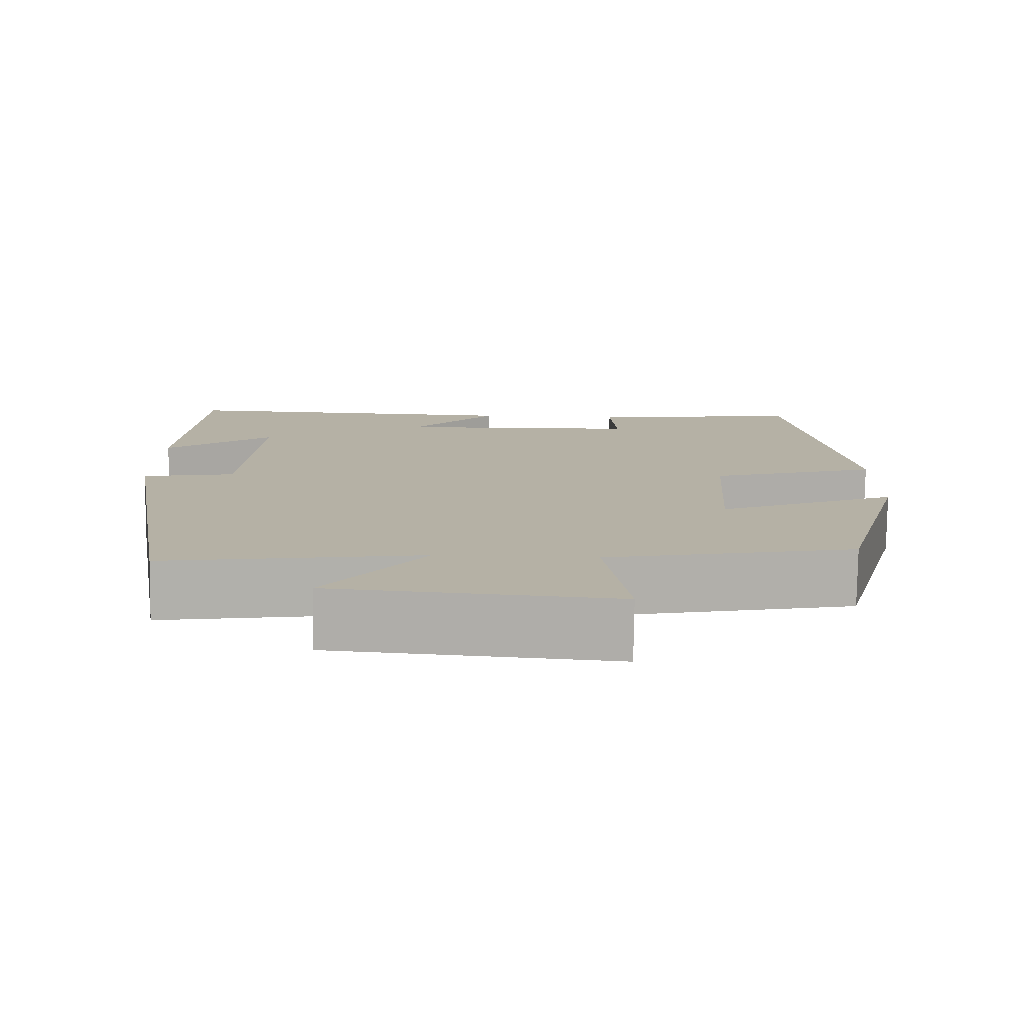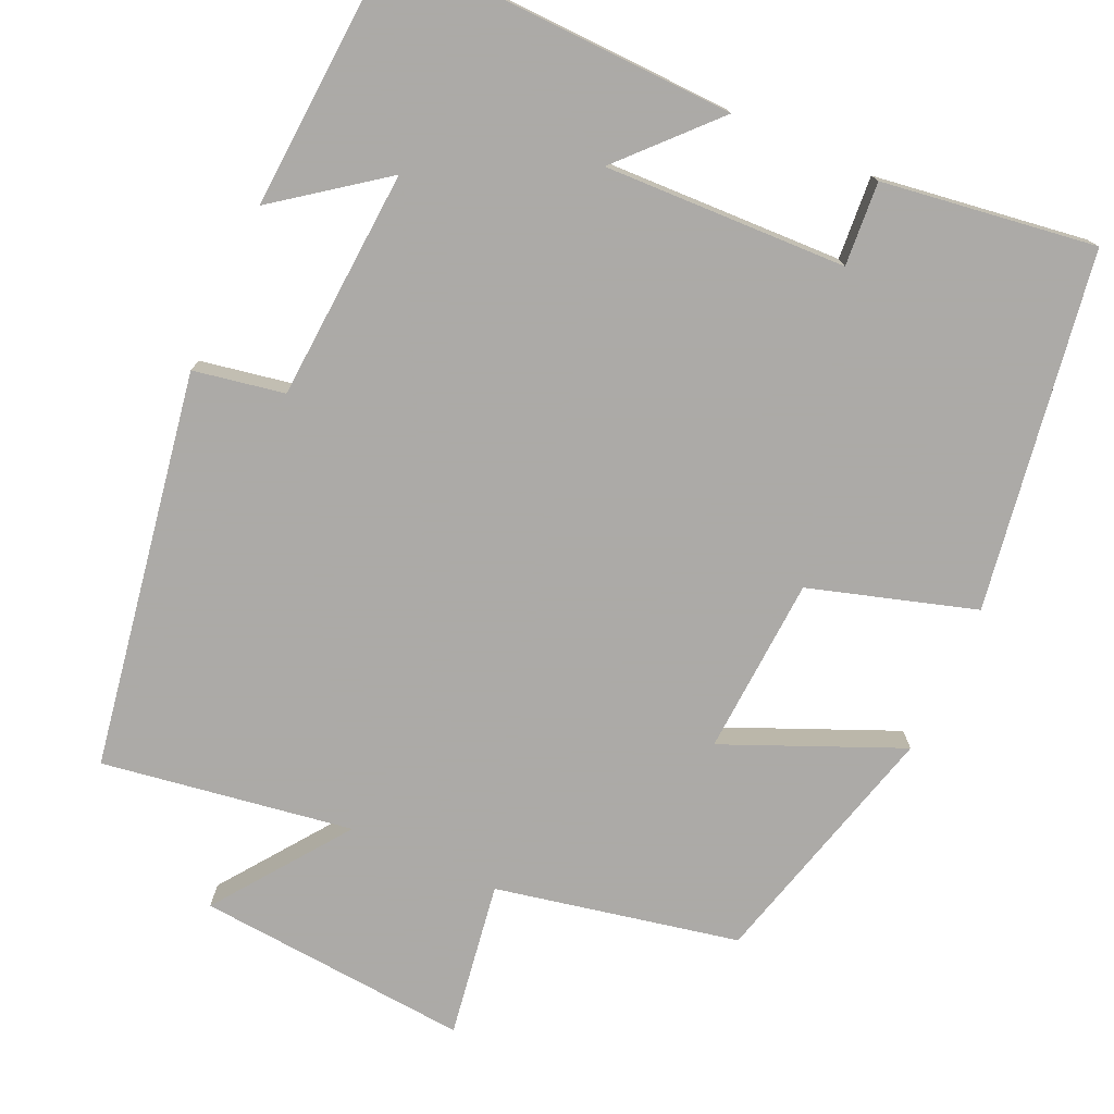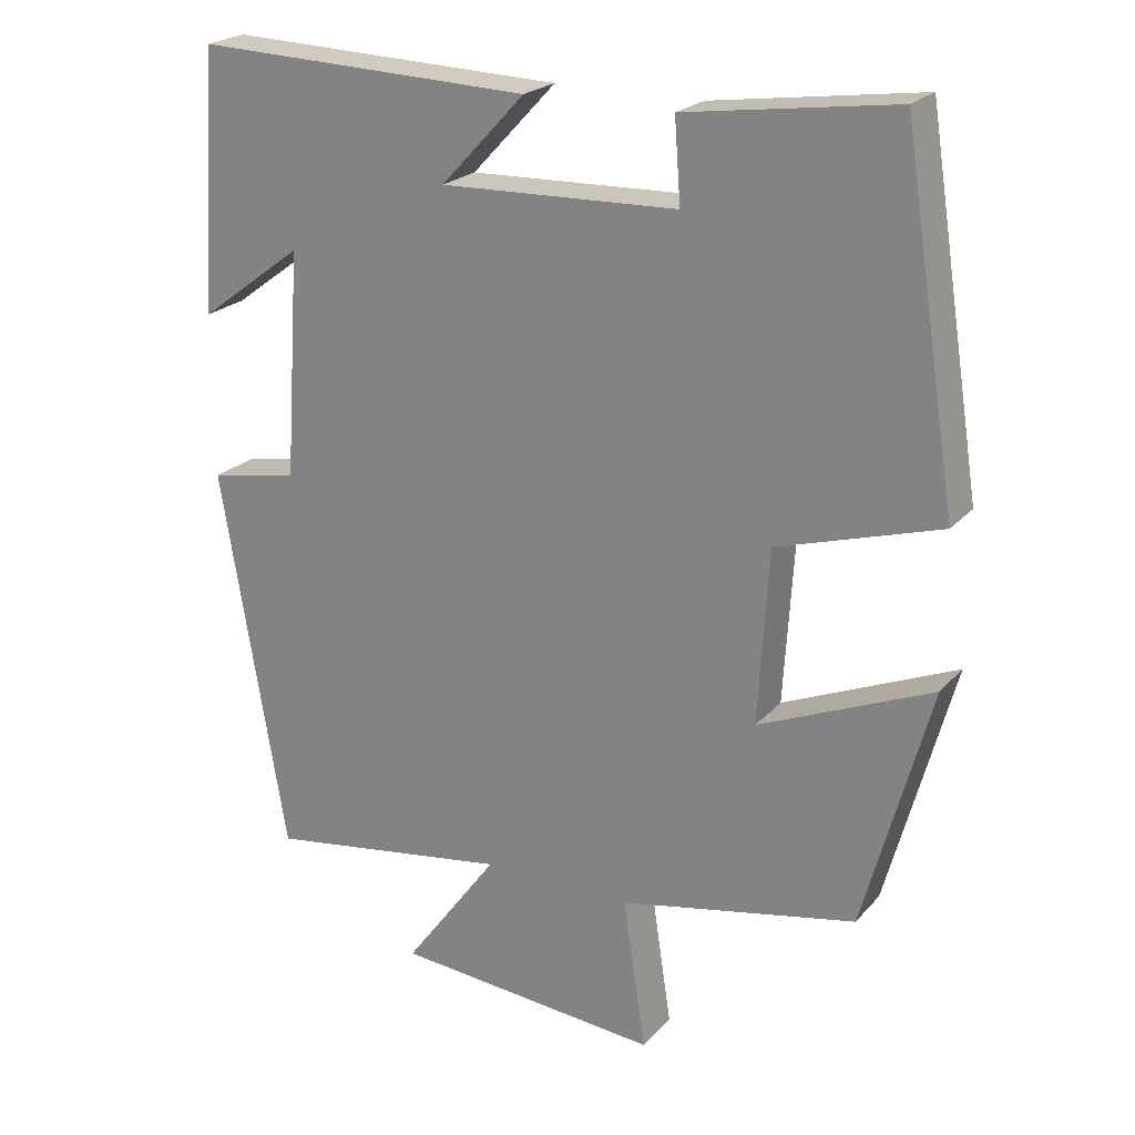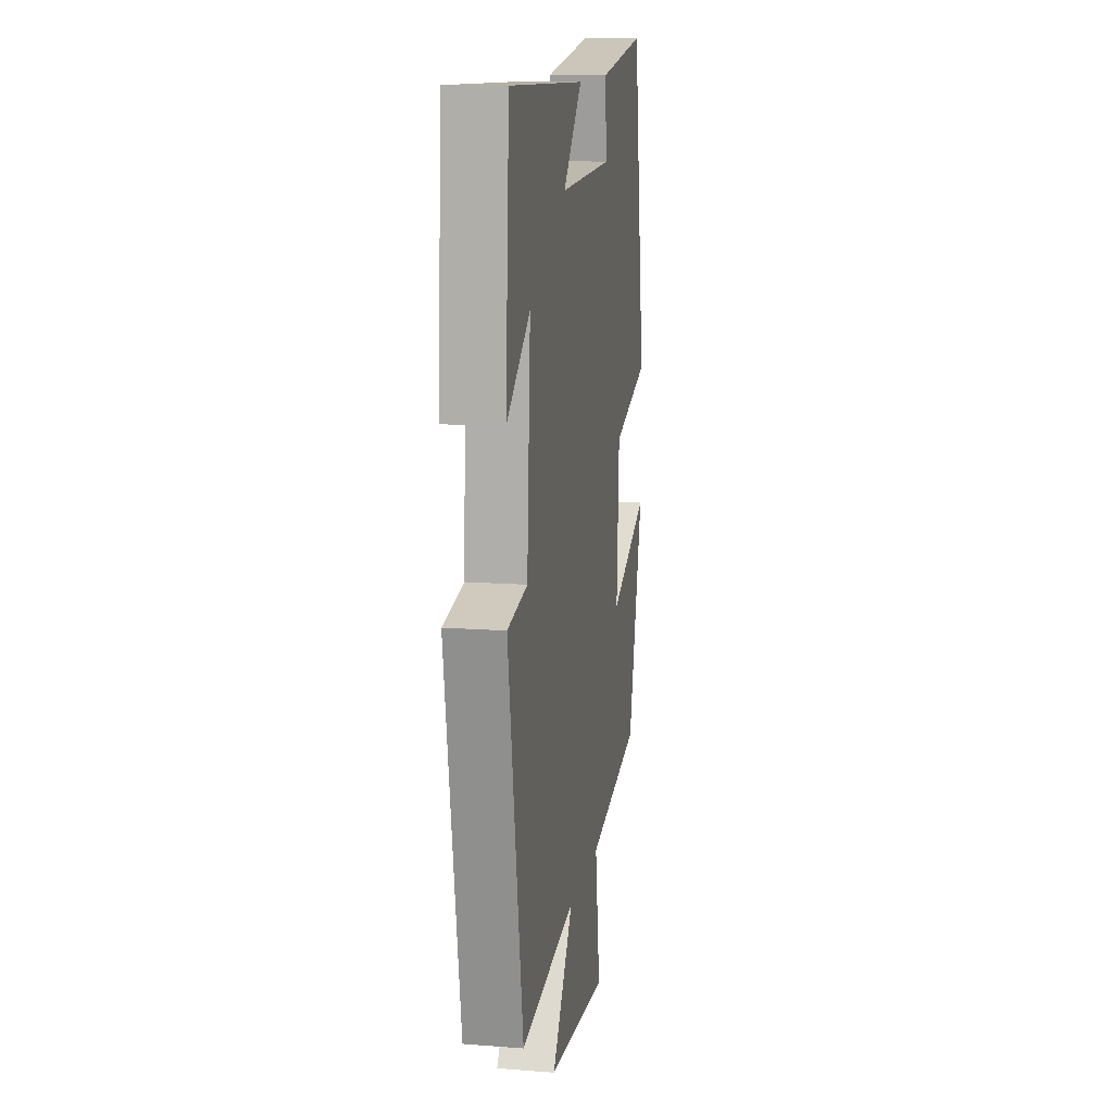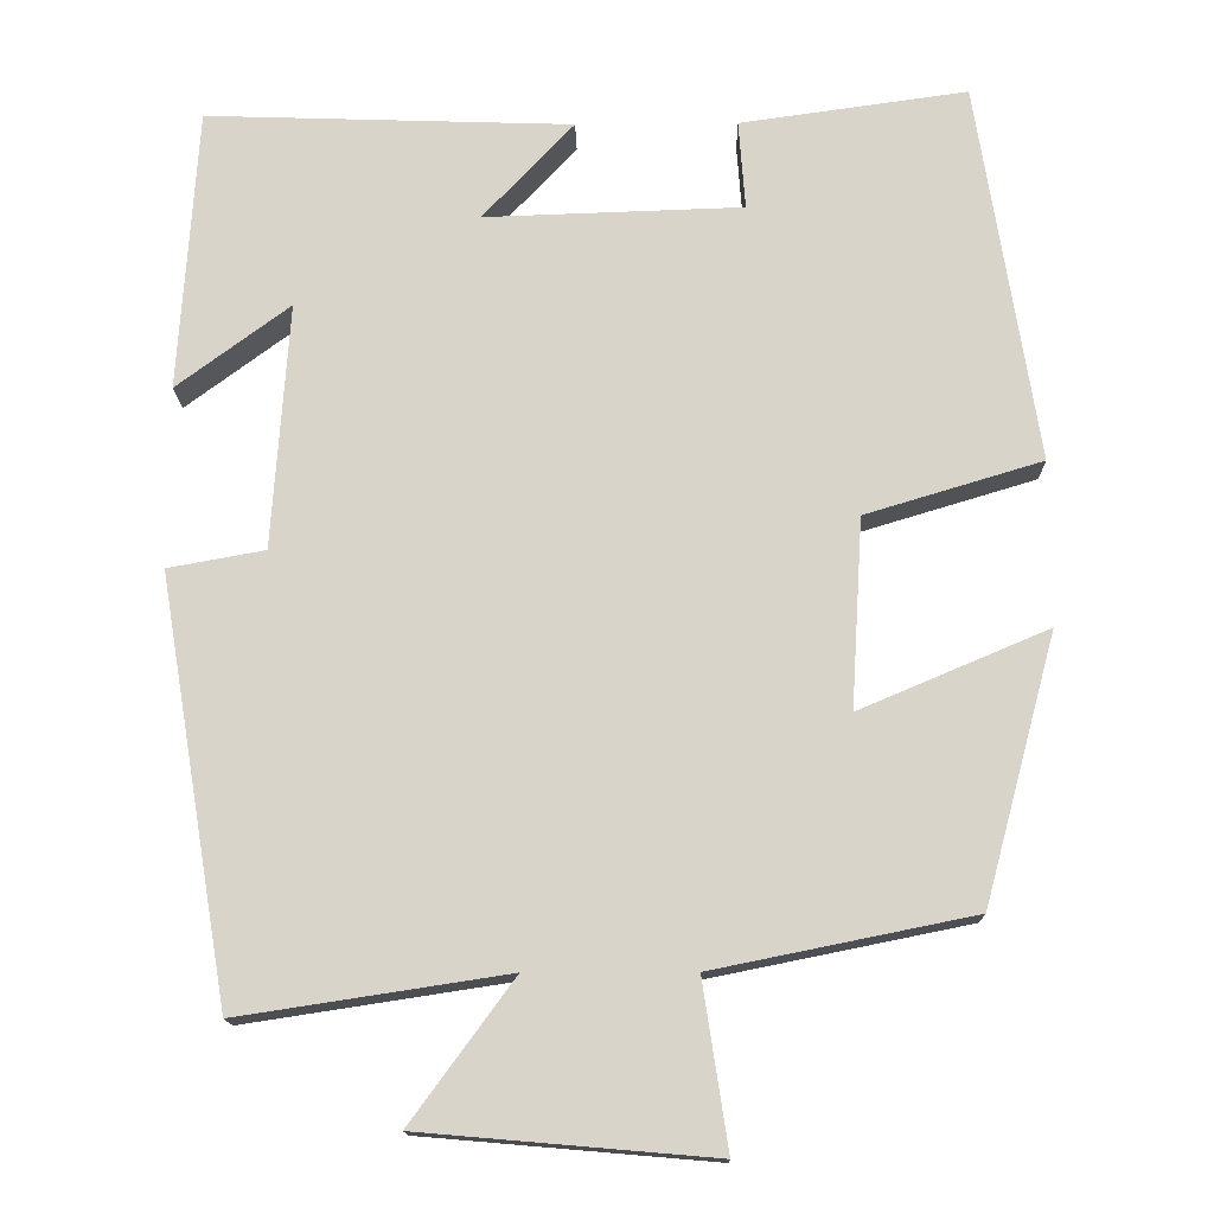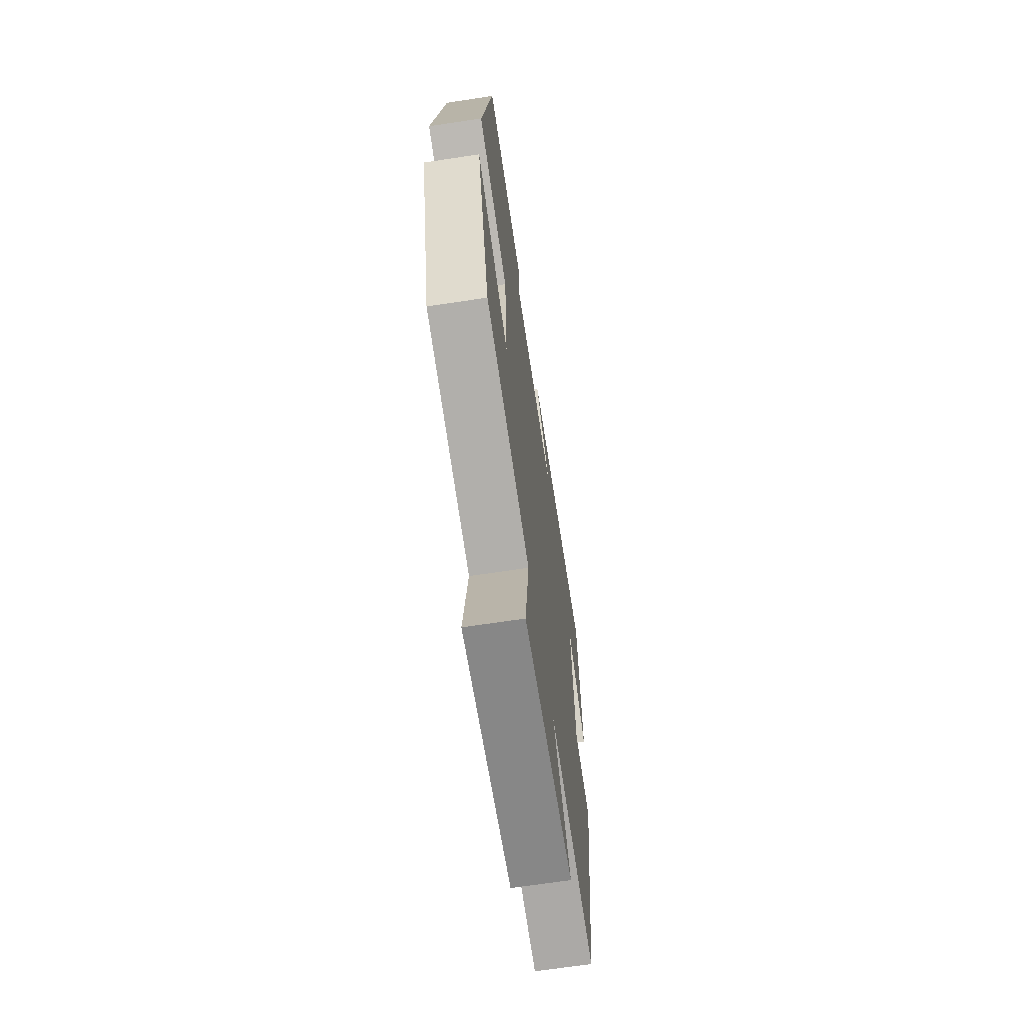
<metadata>
{"format":"obj","ext":"obj","renderer":"f3d","projection":"perspective","resolution":1024,"background":"white","views":[{"elev":-78.2,"azim":-0.8,"up":"+Z"},{"elev":-76.0,"azim":-24.2,"up":"+Y"},{"elev":22.4,"azim":29.8,"up":"+Z"},{"elev":13.3,"azim":-80.1,"up":"+Z"},{"elev":-15.0,"azim":1.1,"up":"+Z"},{"elev":-67.2,"azim":98.7,"up":"+Z"}]}
</metadata>
<code>
v 0.413 0.07 -0.437
v 0.102 0.07 -0.5
v 0.132 0.07 -0.699
v -0.218 0.07 -0.669
v -0.094 0.07 -0.5
v -0.415 0.07 -0.549
v -0.5 0.07 -0.042
v -0.384 0.07 -0.021
v -0.364 0.07 0.275
v -0.5 0.07 0.174
v -0.478 0.07 0.515
v -0.037 0.07 0.5
v -0.147 0.07 0.383
v 0.163 0.07 0.393
v 0.155 0.07 0.5
v 0.428 0.07 0.538
v 0.5 0.07 0.08
v 0.288 0.07 0.016
v 0.274 0.07 -0.212
v 0.5 0.07 -0.116
v 0.413 0 -0.437
v 0.102 0 -0.5
v 0.132 0 -0.699
v -0.218 0 -0.669
v -0.094 0 -0.5
v -0.415 0 -0.549
v -0.5 0 -0.042
v -0.384 0 -0.021
v -0.364 0 0.275
v -0.5 0 0.174
v -0.478 0 0.515
v -0.037 0 0.5
v -0.147 0 0.383
v 0.163 0 0.393
v 0.155 0 0.5
v 0.428 0 0.538
v 0.5 0 0.08
v 0.288 0 0.016
v 0.274 0 -0.212
v 0.5 0 -0.116
f 19 20 1 2
f 18 19 2
f 16 17 18
f 15 16 18
f 14 15 18
f 13 14 18 2
f 11 12 13
f 9 10 11
f 13 2 3
f 11 13 3
f 9 11 3
f 5 6 7 8
f 5 8 9 3
f 3 4 5
f 22 21 40 39
f 22 39 38
f 38 37 36
f 38 36 35
f 38 35 34
f 22 38 34 33
f 33 32 31
f 31 30 29
f 23 22 33
f 23 33 31
f 23 31 29
f 28 27 26 25
f 23 29 28 25
f 25 24 23
f 1 21 22 2
f 2 22 23 3
f 3 23 24 4
f 4 24 25 5
f 5 25 26 6
f 6 26 27 7
f 7 27 28 8
f 8 28 29 9
f 9 29 30 10
f 10 30 31 11
f 11 31 32 12
f 12 32 33 13
f 13 33 34 14
f 14 34 35 15
f 15 35 36 16
f 16 36 37 17
f 17 37 38 18
f 18 38 39 19
f 19 39 40 20
f 20 40 21 1

</code>
